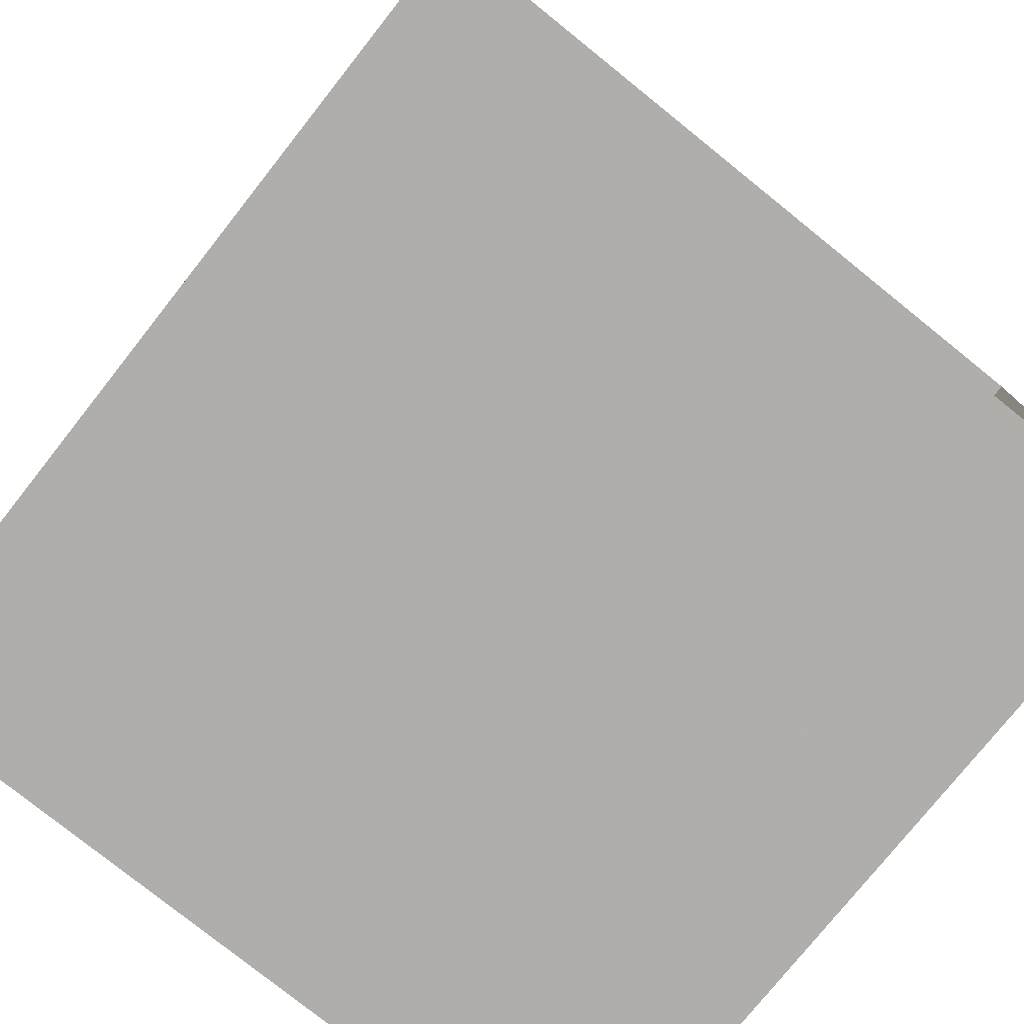
<metadata>
{"format":"obj","ext":"obj","renderer":"f3d","projection":"perspective","resolution":1024,"background":"white","views":[{"elev":-77.8,"azim":141.2,"up":"+Y"}]}
</metadata>
<code>
o CornellBox-Original
v 4.04 1e-06 -3.96
v -4 1e-06 -3.96
v -4 -1e-06 4.16
v 3.96 -1e-06 4.16
v 4.08 7.96 -3.96
v 4.08 7.96 4.16
v -4 7.96 4.16
v -4 7.96 -3.96
v 3.96 -1e-06 4.16
v -4 -1e-06 4.16
v -4 7.96 4.16
v 4.08 7.96 4.16
v -4 -1e-06 4.16
v -4 1e-06 -3.96
v -4 7.96 -3.96
v -4 7.96 4.16
v 4.04 1e-06 -3.96
v 3.96 -1e-06 4.16
v 4.08 7.96 4.16
v 4.08 7.96 -3.96
v -2.12 2.4 -3
v -2.8 2.4 -0.68
v -0.52 2.4 1e-06
v 0.2 2.4 -2.28
v 0.2 1e-06 -2.28
v 0.2 2.4 -2.28
v -0.52 2.4 1e-06
v -0.52 0 -0
v -2.12 1e-06 -3
v -2.12 2.4 -3
v 0.2 2.4 -2.28
v 0.2 1e-06 -2.28
v -2.8 0 -0.68
v -2.8 2.4 -0.68
v -2.12 2.4 -3
v -2.12 1e-06 -3
v -0.52 0 -0
v -0.52 2.4 1e-06
v -2.8 2.4 -0.68
v -2.8 0 -0.68
v 2.12 4.8 -0.36
v -0.16 4.8 0.36
v 0.56 4.8 2.68
v 2.84 4.8 1.96
v 2.12 0 -0.36
v 2.12 4.8 -0.36
v 2.84 4.8 1.96
v 2.84 -1e-06 1.96
v 2.84 -1e-06 1.96
v 2.84 4.8 1.96
v 0.56 4.8 2.68
v 0.56 -1e-06 2.68
v 0.56 -1e-06 2.68
v 0.56 4.8 2.68
v -0.16 4.8 0.36
v -0.16 -0 0.36
v -0.16 -0 0.36
v -0.16 4.8 0.36
v 2.12 4.8 -0.36
v 2.12 0 -0.36
v 0.96 7.92 -0.64
v 0.96 7.92 0.88
v -0.92 7.92 0.88
v -0.92 7.92 -0.64
v -1.94 4.306 -1.7
v -2.216 4.03 -1.7
v -2.366 3.669 -1.7
v -2.385 3.474 -1.7
v -2.366 3.279 -1.7
v -2.216 2.919 -1.7
v -1.576 4.455 -1.738
v -1.76 4.398 -1.775
v -1.93 4.306 -1.808
v -2.078 4.181 -1.838
v -2.2 4.03 -1.862
v -2.291 3.857 -1.88
v -2.347 3.669 -1.891
v -2.366 3.474 -1.895
v -2.347 3.279 -1.891
v -2.291 3.092 -1.88
v -2.2 2.919 -1.862
v -2.078 2.767 -1.838
v -1.93 2.643 -1.808
v -1.76 2.55 -1.775
v -1.576 2.493 -1.738
v -1.565 4.455 -1.775
v -1.738 4.398 -1.847
v -1.898 4.306 -1.913
v -2.038 4.181 -1.971
v -2.153 4.03 -2.018
v -2.238 3.857 -2.054
v -2.291 3.669 -2.075
v -2.309 3.474 -2.083
v -2.291 3.279 -2.075
v -2.238 3.092 -2.054
v -2.153 2.919 -2.018
v -2.038 2.767 -1.971
v -1.898 2.643 -1.913
v -1.738 2.55 -1.847
v -1.565 2.493 -1.775
v -1.547 4.455 -1.808
v -1.703 4.398 -1.913
v -1.847 4.306 -2.009
v -1.973 4.181 -2.093
v -2.076 4.03 -2.162
v -2.153 3.857 -2.213
v -2.2 3.669 -2.245
v -2.216 3.474 -2.256
v -2.2 3.279 -2.245
v -2.153 3.092 -2.213
v -2.076 2.919 -2.162
v -1.973 2.767 -2.093
v -1.847 2.643 -2.009
v -1.703 2.55 -1.913
v -1.547 2.493 -1.808
v -1.523 4.455 -1.838
v -1.655 4.398 -1.971
v -1.778 4.306 -2.093
v -1.885 4.181 -2.2
v -1.973 4.03 -2.288
v -2.038 3.857 -2.353
v -2.078 3.669 -2.394
v -2.092 3.474 -2.407
v -2.078 3.279 -2.394
v -2.038 3.092 -2.353
v -1.973 2.919 -2.288
v -1.885 2.767 -2.2
v -1.778 2.643 -2.093
v -1.655 2.55 -1.971
v -1.523 2.493 -1.838
v -1.493 4.455 -1.862
v -1.597 4.398 -2.018
v -1.694 4.306 -2.162
v -1.778 4.181 -2.288
v -1.847 4.03 -2.391
v -1.898 3.857 -2.468
v -1.93 3.669 -2.516
v -1.94 3.474 -2.532
v -1.93 3.279 -2.516
v -1.898 3.092 -2.468
v -1.847 2.919 -2.391
v -1.778 2.767 -2.288
v -1.694 2.643 -2.162
v -1.597 2.55 -2.018
v -1.493 2.493 -1.862
v -1.385 4.474 -1.7
v -1.46 4.455 -1.88
v -1.531 4.398 -2.054
v -1.597 4.306 -2.213
v -1.655 4.181 -2.353
v -1.703 4.03 -2.468
v -1.738 3.857 -2.554
v -1.76 3.669 -2.606
v -1.768 3.474 -2.624
v -1.76 3.279 -2.606
v -1.738 3.092 -2.554
v -1.703 2.919 -2.468
v -1.655 2.767 -2.353
v -1.597 2.643 -2.213
v -1.531 2.55 -2.054
v -1.46 2.493 -1.88
v -1.423 4.455 -1.891
v -1.46 4.398 -2.075
v -1.493 4.306 -2.245
v -1.523 4.181 -2.394
v -1.547 4.03 -2.516
v -1.565 3.857 -2.606
v -1.576 3.669 -2.662
v -1.58 3.474 -2.681
v -1.576 3.279 -2.662
v -1.565 3.092 -2.606
v -1.547 2.919 -2.516
v -1.523 2.767 -2.394
v -1.493 2.643 -2.245
v -1.46 2.55 -2.075
v -1.423 2.493 -1.891
v -1.385 4.455 -1.895
v -1.385 4.398 -2.083
v -1.385 4.306 -2.256
v -1.385 4.181 -2.407
v -1.385 4.03 -2.532
v -1.385 3.857 -2.624
v -1.385 3.669 -2.681
v -1.385 3.474 -2.7
v -1.385 3.279 -2.681
v -1.385 3.092 -2.624
v -1.385 2.919 -2.532
v -1.385 2.767 -2.407
v -1.385 2.643 -2.256
v -1.385 2.55 -2.083
v -1.385 2.493 -1.895
v -1.347 4.455 -1.891
v -1.31 4.398 -2.075
v -1.276 4.306 -2.245
v -1.247 4.181 -2.394
v -1.223 4.03 -2.516
v -1.205 3.857 -2.606
v -1.194 3.669 -2.662
v -1.19 3.474 -2.681
v -1.194 3.279 -2.662
v -1.205 3.092 -2.606
v -1.223 2.919 -2.516
v -1.247 2.767 -2.394
v -1.276 2.643 -2.245
v -1.31 2.55 -2.075
v -1.347 2.493 -1.891
v -1.31 4.455 -1.88
v -1.238 4.398 -2.054
v -1.172 4.306 -2.213
v -1.114 4.181 -2.353
v -1.067 4.03 -2.468
v -1.031 3.857 -2.554
v -1.01 3.669 -2.606
v -1.002 3.474 -2.624
v -1.01 3.279 -2.606
v -1.031 3.092 -2.554
v -1.067 2.919 -2.468
v -1.114 2.767 -2.353
v -1.172 2.643 -2.213
v -1.238 2.55 -2.054
v -1.31 2.493 -1.88
v -1.276 4.455 -1.862
v -1.172 4.398 -2.018
v -1.076 4.306 -2.162
v -0.992 4.181 -2.288
v -0.9229 4.03 -2.391
v -0.8716 3.857 -2.468
v -0.84 3.669 -2.516
v -0.8293 3.474 -2.532
v -0.84 3.279 -2.516
v -0.8716 3.092 -2.468
v -0.9229 2.919 -2.391
v -0.992 2.767 -2.288
v -1.076 2.643 -2.162
v -1.172 2.55 -2.018
v -1.276 2.493 -1.862
v -1.247 4.455 -1.838
v -1.114 4.398 -1.971
v -0.992 4.306 -2.093
v -0.8849 4.181 -2.2
v -0.7969 4.03 -2.288
v -0.7316 3.857 -2.353
v -0.6914 3.669 -2.394
v -0.6778 3.474 -2.407
v -0.6914 3.279 -2.394
v -0.7316 3.092 -2.353
v -0.7969 2.919 -2.288
v -0.8849 2.767 -2.2
v -0.992 2.643 -2.093
v -1.114 2.55 -1.971
v -1.247 2.493 -1.838
v -1.223 4.455 -1.808
v -1.067 4.398 -1.913
v -0.9229 4.306 -2.009
v -0.7969 4.181 -2.093
v -0.6935 4.03 -2.162
v -0.6167 3.857 -2.213
v -0.5694 3.669 -2.245
v -0.5534 3.474 -2.256
v -0.5694 3.279 -2.245
v -0.6167 3.092 -2.213
v -0.6935 2.919 -2.162
v -0.7969 2.767 -2.093
v -0.9229 2.643 -2.009
v -1.067 2.55 -1.913
v -1.223 2.493 -1.808
v -1.205 4.455 -1.775
v -1.031 4.398 -1.847
v -0.8716 4.306 -1.913
v -0.7316 4.181 -1.971
v -0.6167 4.03 -2.018
v -0.5313 3.857 -2.054
v -0.4788 3.669 -2.075
v -0.461 3.474 -2.083
v -0.4788 3.279 -2.075
v -0.5313 3.092 -2.054
v -0.6167 2.919 -2.018
v -0.7316 2.767 -1.971
v -0.8716 2.643 -1.913
v -1.031 2.55 -1.847
v -1.205 2.493 -1.775
v -1.194 4.455 -1.738
v -1.01 4.398 -1.775
v -0.84 4.306 -1.808
v -0.6914 4.181 -1.838
v -0.5694 4.03 -1.862
v -0.4788 3.857 -1.88
v -0.4229 3.669 -1.891
v -0.4041 3.474 -1.895
v -0.4229 3.279 -1.891
v -0.4788 3.092 -1.88
v -0.5694 2.919 -1.862
v -0.6914 2.767 -1.838
v -0.84 2.643 -1.808
v -1.01 2.55 -1.775
v -1.194 2.493 -1.738
v -1.19 4.455 -1.7
v -1.002 4.398 -1.7
v -0.8293 4.306 -1.7
v -0.6778 4.181 -1.7
v -0.5534 4.03 -1.7
v -0.461 3.857 -1.7
v -0.4041 3.669 -1.7
v -0.3849 3.474 -1.7
v -0.4041 3.279 -1.7
v -0.461 3.092 -1.7
v -0.5534 2.919 -1.7
v -0.6778 2.767 -1.7
v -0.8293 2.643 -1.7
v -1.002 2.55 -1.7
v -1.19 2.493 -1.7
v -1.194 4.455 -1.662
v -1.01 4.398 -1.625
v -0.84 4.306 -1.592
v -0.6914 4.181 -1.562
v -0.5694 4.03 -1.538
v -0.4788 3.857 -1.52
v -0.4229 3.669 -1.509
v -0.4041 3.474 -1.505
v -0.4229 3.279 -1.509
v -0.4788 3.092 -1.52
v -0.5694 2.919 -1.538
v -0.6914 2.767 -1.562
v -0.84 2.643 -1.592
v -1.01 2.55 -1.625
v -1.194 2.493 -1.662
v -1.205 4.455 -1.625
v -1.031 4.398 -1.554
v -0.8716 4.306 -1.487
v -0.7316 4.181 -1.429
v -0.6167 4.03 -1.382
v -0.5313 3.857 -1.347
v -0.4788 3.669 -1.325
v -0.461 3.474 -1.317
v -0.4788 3.279 -1.325
v -0.5313 3.092 -1.347
v -0.6167 2.919 -1.382
v -0.7316 2.767 -1.429
v -0.8716 2.643 -1.487
v -1.031 2.55 -1.554
v -1.205 2.493 -1.625
v -1.223 4.455 -1.592
v -1.067 4.398 -1.487
v -0.9229 4.306 -1.391
v -0.7969 4.181 -1.307
v -0.6935 4.03 -1.238
v -0.6167 3.857 -1.187
v -0.5694 3.669 -1.155
v -0.5534 3.474 -1.144
v -0.5694 3.279 -1.155
v -0.6167 3.092 -1.187
v -0.6935 2.919 -1.238
v -0.7969 2.767 -1.307
v -0.9229 2.643 -1.391
v -1.067 2.55 -1.487
v -1.223 2.493 -1.592
v -1.247 4.455 -1.562
v -1.114 4.398 -1.429
v -0.992 4.306 -1.307
v -0.8849 4.181 -1.2
v -0.7969 4.03 -1.112
v -0.7316 3.857 -1.047
v -0.6914 3.669 -1.007
v -0.6778 3.474 -0.993
v -0.6914 3.279 -1.007
v -0.7316 3.092 -1.047
v -0.7969 2.919 -1.112
v -0.8849 2.767 -1.2
v -0.992 2.643 -1.307
v -1.114 2.55 -1.429
v -1.247 2.493 -1.562
v -1.385 2.474 -1.7
v -1.276 4.455 -1.538
v -1.172 4.398 -1.382
v -1.076 4.306 -1.238
v -0.992 4.181 -1.112
v -0.9229 4.03 -1.009
v -0.8716 3.857 -0.9319
v -0.84 3.669 -0.8846
v -0.8293 3.474 -0.8686
v -0.84 3.279 -0.8846
v -0.8716 3.092 -0.9319
v -0.9229 2.919 -1.009
v -0.992 2.767 -1.112
v -1.076 2.643 -1.238
v -1.172 2.55 -1.382
v -1.276 2.493 -1.538
v -1.31 4.455 -1.52
v -1.238 4.398 -1.347
v -1.172 4.306 -1.187
v -1.114 4.181 -1.047
v -1.067 4.03 -0.9319
v -1.031 3.857 -0.8465
v -1.01 3.669 -0.7939
v -1.002 3.474 -0.7762
v -1.01 3.279 -0.7939
v -1.031 3.092 -0.8465
v -1.067 2.919 -0.9319
v -1.114 2.767 -1.047
v -1.172 2.643 -1.187
v -1.238 2.55 -1.347
v -1.31 2.493 -1.52
v -1.347 4.455 -1.509
v -1.31 4.398 -1.325
v -1.276 4.306 -1.155
v -1.247 4.181 -1.007
v -1.223 4.03 -0.8846
v -1.205 3.857 -0.7939
v -1.194 3.669 -0.7381
v -1.19 3.474 -0.7193
v -1.194 3.279 -0.7381
v -1.205 3.092 -0.7939
v -1.223 2.919 -0.8846
v -1.247 2.767 -1.007
v -1.276 2.643 -1.155
v -1.31 2.55 -1.325
v -1.347 2.493 -1.509
v -1.385 4.455 -1.505
v -1.385 4.398 -1.317
v -1.385 4.306 -1.144
v -1.385 4.181 -0.993
v -1.385 4.03 -0.8686
v -1.385 3.857 -0.7762
v -1.385 3.669 -0.7193
v -1.385 3.474 -0.7001
v -1.385 3.279 -0.7193
v -1.385 3.092 -0.7762
v -1.385 2.919 -0.8686
v -1.385 2.767 -0.993
v -1.385 2.643 -1.144
v -1.385 2.55 -1.317
v -1.385 2.493 -1.505
v -1.423 4.455 -1.509
v -1.46 4.398 -1.325
v -1.493 4.306 -1.155
v -1.523 4.181 -1.007
v -1.547 4.03 -0.8846
v -1.565 3.857 -0.7939
v -1.576 3.669 -0.7381
v -1.58 3.474 -0.7193
v -1.576 3.279 -0.7381
v -1.565 3.092 -0.7939
v -1.547 2.919 -0.8846
v -1.523 2.767 -1.007
v -1.493 2.643 -1.155
v -1.46 2.55 -1.325
v -1.423 2.493 -1.509
v -1.46 4.455 -1.52
v -1.531 4.398 -1.347
v -1.597 4.306 -1.187
v -1.655 4.181 -1.047
v -1.703 4.03 -0.9319
v -1.738 3.857 -0.8465
v -1.76 3.669 -0.7939
v -1.768 3.474 -0.7762
v -1.76 3.279 -0.7939
v -1.738 3.092 -0.8465
v -1.703 2.919 -0.9319
v -1.655 2.767 -1.047
v -1.597 2.643 -1.187
v -1.531 2.55 -1.347
v -1.46 2.493 -1.52
v -1.493 4.455 -1.538
v -1.597 4.398 -1.382
v -1.694 4.306 -1.238
v -1.778 4.181 -1.112
v -1.847 4.03 -1.009
v -1.898 3.857 -0.9319
v -1.93 3.669 -0.8846
v -1.94 3.474 -0.8686
v -1.93 3.279 -0.8846
v -1.898 3.092 -0.9319
v -1.847 2.919 -1.009
v -1.778 2.767 -1.112
v -1.694 2.643 -1.238
v -1.597 2.55 -1.382
v -1.493 2.493 -1.538
v -1.523 4.455 -1.562
v -1.655 4.398 -1.429
v -1.778 4.306 -1.307
v -1.885 4.181 -1.2
v -1.973 4.03 -1.112
v -2.038 3.857 -1.047
v -2.078 3.669 -1.007
v -2.092 3.474 -0.993
v -2.078 3.279 -1.007
v -2.038 3.092 -1.047
v -1.973 2.919 -1.112
v -1.885 2.767 -1.2
v -1.778 2.643 -1.307
v -1.655 2.55 -1.429
v -1.523 2.493 -1.562
v -1.547 4.455 -1.592
v -1.703 4.398 -1.487
v -1.847 4.306 -1.391
v -1.973 4.181 -1.307
v -2.076 4.03 -1.238
v -2.153 3.857 -1.187
v -2.2 3.669 -1.155
v -2.216 3.474 -1.144
v -2.2 3.279 -1.155
v -2.153 3.092 -1.187
v -2.076 2.919 -1.238
v -1.973 2.767 -1.307
v -1.847 2.643 -1.391
v -1.703 2.55 -1.487
v -1.547 2.493 -1.592
v -1.565 4.455 -1.625
v -1.738 4.398 -1.554
v -1.898 4.306 -1.487
v -2.038 4.181 -1.429
v -2.153 4.03 -1.382
v -2.238 3.857 -1.347
v -2.291 3.669 -1.325
v -2.309 3.474 -1.317
v -2.291 3.279 -1.325
v -2.238 3.092 -1.347
v -2.153 2.919 -1.382
v -2.038 2.767 -1.429
v -1.898 2.643 -1.487
v -1.738 2.55 -1.554
v -1.565 2.493 -1.625
v -1.576 4.455 -1.662
v -1.76 4.398 -1.625
v -1.93 4.306 -1.592
v -2.078 4.181 -1.562
v -2.2 4.03 -1.538
v -2.291 3.857 -1.52
v -2.347 3.669 -1.509
v -2.366 3.474 -1.505
v -2.347 3.279 -1.509
v -2.291 3.092 -1.52
v -2.2 2.919 -1.538
v -2.078 2.767 -1.562
v -1.93 2.643 -1.592
v -1.76 2.55 -1.625
v -1.576 2.493 -1.662
v -1.58 4.455 -1.7
v -1.768 4.398 -1.7
v -2.092 4.181 -1.7
v -2.309 3.857 -1.7
v -2.309 3.092 -1.7
v -2.092 2.767 -1.7
v -1.94 2.643 -1.7
v -1.768 2.55 -1.7
v -1.58 2.493 -1.7
f 1 2 3 4
f 69 68 78 79
f 539 538 71 72
f 542 69 79 80
f 65 539 72 73
f 70 542 80 81
f 540 65 73 74
f 543 70 81 82
f 66 540 74 75
f 544 543 82 83
f 541 66 75 76
f 545 544 83 84
f 67 541 76 77
f 546 545 84 85
f 68 67 77 78
f 538 146 71
f 372 546 85
f 78 77 92 93
f 71 146 86
f 372 85 100
f 79 78 93 94
f 72 71 86 87
f 80 79 94 95
f 73 72 87 88
f 81 80 95 96
f 74 73 88 89
f 82 81 96 97
f 75 74 89 90
f 83 82 97 98
f 76 75 90 91
f 84 83 98 99
f 77 76 91 92
f 85 84 99 100
f 97 96 111 112
f 90 89 104 105
f 98 97 112 113
f 91 90 105 106
f 99 98 113 114
f 92 91 106 107
f 100 99 114 115
f 93 92 107 108
f 86 146 101
f 372 100 115
f 94 93 108 109
f 87 86 101 102
f 95 94 109 110
f 88 87 102 103
f 96 95 110 111
f 89 88 103 104
f 101 146 116
f 372 115 130
f 109 108 123 124
f 102 101 116 117
f 110 109 124 125
f 103 102 117 118
f 111 110 125 126
f 104 103 118 119
f 112 111 126 127
f 105 104 119 120
f 113 112 127 128
f 106 105 120 121
f 114 113 128 129
f 107 106 121 122
f 115 114 129 130
f 108 107 122 123
f 120 119 134 135
f 128 127 142 143
f 121 120 135 136
f 129 128 143 144
f 122 121 136 137
f 130 129 144 145
f 123 122 137 138
f 116 146 131
f 372 130 145
f 124 123 138 139
f 117 116 131 132
f 125 124 139 140
f 118 117 132 133
f 126 125 140 141
f 119 118 133 134
f 127 126 141 142
f 139 138 154 155
f 132 131 147 148
f 140 139 155 156
f 133 132 148 149
f 141 140 156 157
f 134 133 149 150
f 142 141 157 158
f 135 134 150 151
f 143 142 158 159
f 136 135 151 152
f 144 143 159 160
f 137 136 152 153
f 145 144 160 161
f 138 137 153 154
f 131 146 147
f 372 145 161
f 159 158 173 174
f 152 151 166 167
f 160 159 174 175
f 153 152 167 168
f 161 160 175 176
f 154 153 168 169
f 147 146 162
f 372 161 176
f 155 154 169 170
f 148 147 162 163
f 156 155 170 171
f 149 148 163 164
f 157 156 171 172
f 150 149 164 165
f 158 157 172 173
f 151 150 165 166
f 171 170 185 186
f 164 163 178 179
f 172 171 186 187
f 165 164 179 180
f 173 172 187 188
f 166 165 180 181
f 174 173 188 189
f 167 166 181 182
f 175 174 189 190
f 168 167 182 183
f 176 175 190 191
f 169 168 183 184
f 162 146 177
f 372 176 191
f 170 169 184 185
f 163 162 177 178
f 190 189 204 205
f 183 182 197 198
f 191 190 205 206
f 184 183 198 199
f 177 146 192
f 372 191 206
f 185 184 199 200
f 178 177 192 193
f 186 185 200 201
f 179 178 193 194
f 187 186 201 202
f 180 179 194 195
f 188 187 202 203
f 181 180 195 196
f 189 188 203 204
f 182 181 196 197
f 194 193 208 209
f 202 201 216 217
f 195 194 209 210
f 203 202 217 218
f 196 195 210 211
f 204 203 218 219
f 197 196 211 212
f 205 204 219 220
f 198 197 212 213
f 206 205 220 221
f 199 198 213 214
f 192 146 207
f 372 206 221
f 200 199 214 215
f 193 192 207 208
f 201 200 215 216
f 213 212 227 228
f 221 220 235 236
f 214 213 228 229
f 207 146 222
f 372 221 236
f 215 214 229 230
f 208 207 222 223
f 216 215 230 231
f 209 208 223 224
f 217 216 231 232
f 210 209 224 225
f 218 217 232 233
f 211 210 225 226
f 219 218 233 234
f 212 211 226 227
f 220 219 234 235
f 232 231 246 247
f 225 224 239 240
f 233 232 247 248
f 226 225 240 241
f 234 233 248 249
f 227 226 241 242
f 235 234 249 250
f 228 227 242 243
f 236 235 250 251
f 229 228 243 244
f 222 146 237
f 372 236 251
f 230 229 244 245
f 223 222 237 238
f 231 230 245 246
f 224 223 238 239
f 251 250 265 266
f 244 243 258 259
f 237 146 252
f 372 251 266
f 245 244 259 260
f 238 237 252 253
f 246 245 260 261
f 239 238 253 254
f 247 246 261 262
f 240 239 254 255
f 248 247 262 263
f 241 240 255 256
f 249 248 263 264
f 242 241 256 257
f 250 249 264 265
f 243 242 257 258
f 255 254 269 270
f 263 262 277 278
f 256 255 270 271
f 264 263 278 279
f 257 256 271 272
f 265 264 279 280
f 258 257 272 273
f 266 265 280 281
f 259 258 273 274
f 252 146 267
f 372 266 281
f 260 259 274 275
f 253 252 267 268
f 261 260 275 276
f 254 253 268 269
f 262 261 276 277
f 274 273 288 289
f 267 146 282
f 372 281 296
f 275 274 289 290
f 268 267 282 283
f 276 275 290 291
f 269 268 283 284
f 277 276 291 292
f 270 269 284 285
f 278 277 292 293
f 271 270 285 286
f 279 278 293 294
f 272 271 286 287
f 280 279 294 295
f 273 272 287 288
f 281 280 295 296
f 293 292 307 308
f 286 285 300 301
f 294 293 308 309
f 287 286 301 302
f 295 294 309 310
f 288 287 302 303
f 296 295 310 311
f 289 288 303 304
f 282 146 297
f 372 296 311
f 290 289 304 305
f 283 282 297 298
f 291 290 305 306
f 284 283 298 299
f 292 291 306 307
f 285 284 299 300
f 372 311 326
f 305 304 319 320
f 298 297 312 313
f 306 305 320 321
f 299 298 313 314
f 307 306 321 322
f 300 299 314 315
f 308 307 322 323
f 301 300 315 316
f 309 308 323 324
f 302 301 316 317
f 310 309 324 325
f 303 302 317 318
f 311 310 325 326
f 304 303 318 319
f 297 146 312
f 324 323 338 339
f 317 316 331 332
f 325 324 339 340
f 318 317 332 333
f 326 325 340 341
f 319 318 333 334
f 312 146 327
f 372 326 341
f 320 319 334 335
f 313 312 327 328
f 321 320 335 336
f 314 313 328 329
f 322 321 336 337
f 315 314 329 330
f 323 322 337 338
f 316 315 330 331
f 328 327 342 343
f 336 335 350 351
f 329 328 343 344
f 337 336 351 352
f 330 329 344 345
f 338 337 352 353
f 331 330 345 346
f 339 338 353 354
f 332 331 346 347
f 340 339 354 355
f 333 332 347 348
f 341 340 355 356
f 334 333 348 349
f 327 146 342
f 372 341 356
f 335 334 349 350
f 347 346 361 362
f 355 354 369 370
f 348 347 362 363
f 356 355 370 371
f 349 348 363 364
f 342 146 357
f 372 356 371
f 350 349 364 365
f 343 342 357 358
f 351 350 365 366
f 344 343 358 359
f 352 351 366 367
f 345 344 359 360
f 353 352 367 368
f 346 345 360 361
f 354 353 368 369
f 366 365 381 382
f 359 358 374 375
f 367 366 382 383
f 360 359 375 376
f 368 367 383 384
f 361 360 376 377
f 369 368 384 385
f 362 361 377 378
f 370 369 385 386
f 363 362 378 379
f 371 370 386 387
f 364 363 379 380
f 357 146 373
f 372 371 387
f 365 364 380 381
f 358 357 373 374
f 386 385 400 401
f 379 378 393 394
f 387 386 401 402
f 380 379 394 395
f 373 146 388
f 372 387 402
f 381 380 395 396
f 374 373 388 389
f 382 381 396 397
f 375 374 389 390
f 383 382 397 398
f 376 375 390 391
f 384 383 398 399
f 377 376 391 392
f 385 384 399 400
f 378 377 392 393
f 390 389 404 405
f 398 397 412 413
f 391 390 405 406
f 399 398 413 414
f 392 391 406 407
f 400 399 414 415
f 393 392 407 408
f 401 400 415 416
f 394 393 408 409
f 402 401 416 417
f 395 394 409 410
f 388 146 403
f 372 402 417
f 396 395 410 411
f 389 388 403 404
f 397 396 411 412
f 409 408 423 424
f 417 416 431 432
f 410 409 424 425
f 403 146 418
f 372 417 432
f 411 410 425 426
f 404 403 418 419
f 412 411 426 427
f 405 404 419 420
f 413 412 427 428
f 406 405 420 421
f 414 413 428 429
f 407 406 421 422
f 415 414 429 430
f 408 407 422 423
f 416 415 430 431
f 428 427 442 443
f 421 420 435 436
f 429 428 443 444
f 422 421 436 437
f 430 429 444 445
f 423 422 437 438
f 431 430 445 446
f 424 423 438 439
f 432 431 446 447
f 425 424 439 440
f 418 146 433
f 372 432 447
f 426 425 440 441
f 419 418 433 434
f 427 426 441 442
f 420 419 434 435
f 447 446 461 462
f 440 439 454 455
f 433 146 448
f 372 447 462
f 441 440 455 456
f 434 433 448 449
f 442 441 456 457
f 435 434 449 450
f 443 442 457 458
f 436 435 450 451
f 444 443 458 459
f 437 436 451 452
f 445 444 459 460
f 438 437 452 453
f 446 445 460 461
f 439 438 453 454
f 459 458 473 474
f 452 451 466 467
f 460 459 474 475
f 453 452 467 468
f 461 460 475 476
f 454 453 468 469
f 462 461 476 477
f 455 454 469 470
f 448 146 463
f 372 462 477
f 456 455 470 471
f 449 448 463 464
f 457 456 471 472
f 450 449 464 465
f 458 457 472 473
f 451 450 465 466
f 463 146 478
f 372 477 492
f 471 470 485 486
f 464 463 478 479
f 472 471 486 487
f 465 464 479 480
f 473 472 487 488
f 466 465 480 481
f 474 473 488 489
f 467 466 481 482
f 475 474 489 490
f 468 467 482 483
f 476 475 490 491
f 469 468 483 484
f 477 476 491 492
f 470 469 484 485
f 482 481 496 497
f 490 489 504 505
f 483 482 497 498
f 491 490 505 506
f 484 483 498 499
f 492 491 506 507
f 485 484 499 500
f 478 146 493
f 372 492 507
f 486 485 500 501
f 479 478 493 494
f 487 486 501 502
f 480 479 494 495
f 488 487 502 503
f 481 480 495 496
f 489 488 503 504
f 501 500 515 516
f 494 493 508 509
f 502 501 516 517
f 495 494 509 510
f 503 502 517 518
f 496 495 510 511
f 504 503 518 519
f 497 496 511 512
f 505 504 519 520
f 498 497 512 513
f 506 505 520 521
f 499 498 513 514
f 507 506 521 522
f 500 499 514 515
f 493 146 508
f 372 507 522
f 520 519 534 535
f 513 512 527 528
f 521 520 535 536
f 514 513 528 529
f 522 521 536 537
f 515 514 529 530
f 508 146 523
f 372 522 537
f 516 515 530 531
f 509 508 523 524
f 517 516 531 532
f 510 509 524 525
f 518 517 532 533
f 511 510 525 526
f 519 518 533 534
f 512 511 526 527
f 524 523 538 539
f 532 531 69 542
f 525 524 539 65
f 533 532 542 70
f 526 525 65 540
f 534 533 70 543
f 527 526 540 66
f 535 534 543 544
f 528 527 66 541
f 536 535 544 545
f 529 528 541 67
f 537 536 545 546
f 530 529 67 68
f 523 146 538
f 372 537 546
f 531 530 68 69
f 5 6 7 8
f 9 10 11 12
f 13 14 15 16
f 17 18 19 20
f 21 22 23 24
f 25 26 27 28
f 29 30 31 32
f 33 34 35 36
f 37 38 39 40
f 41 42 43 44
f 45 46 47 48
f 49 50 51 52
f 53 54 55 56
f 57 58 59 60
f 61 62 63 64

</code>
